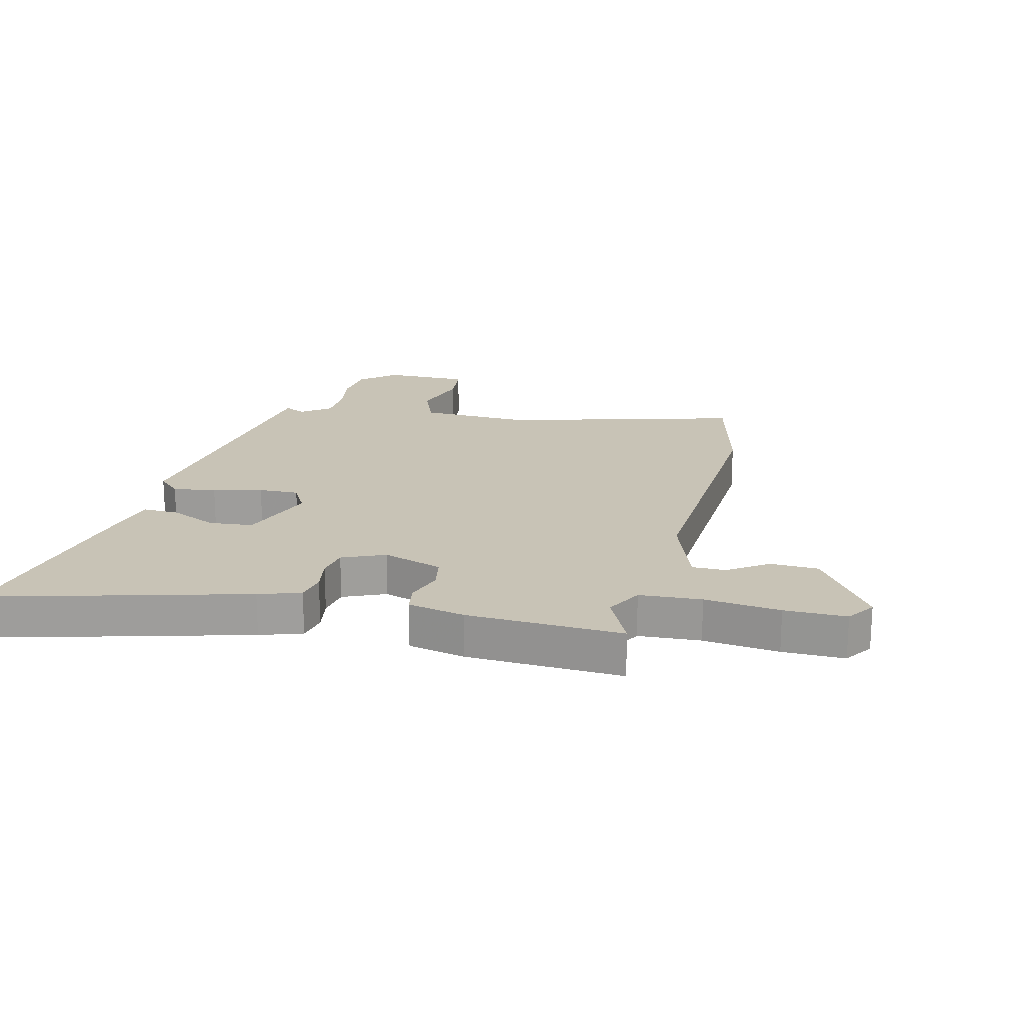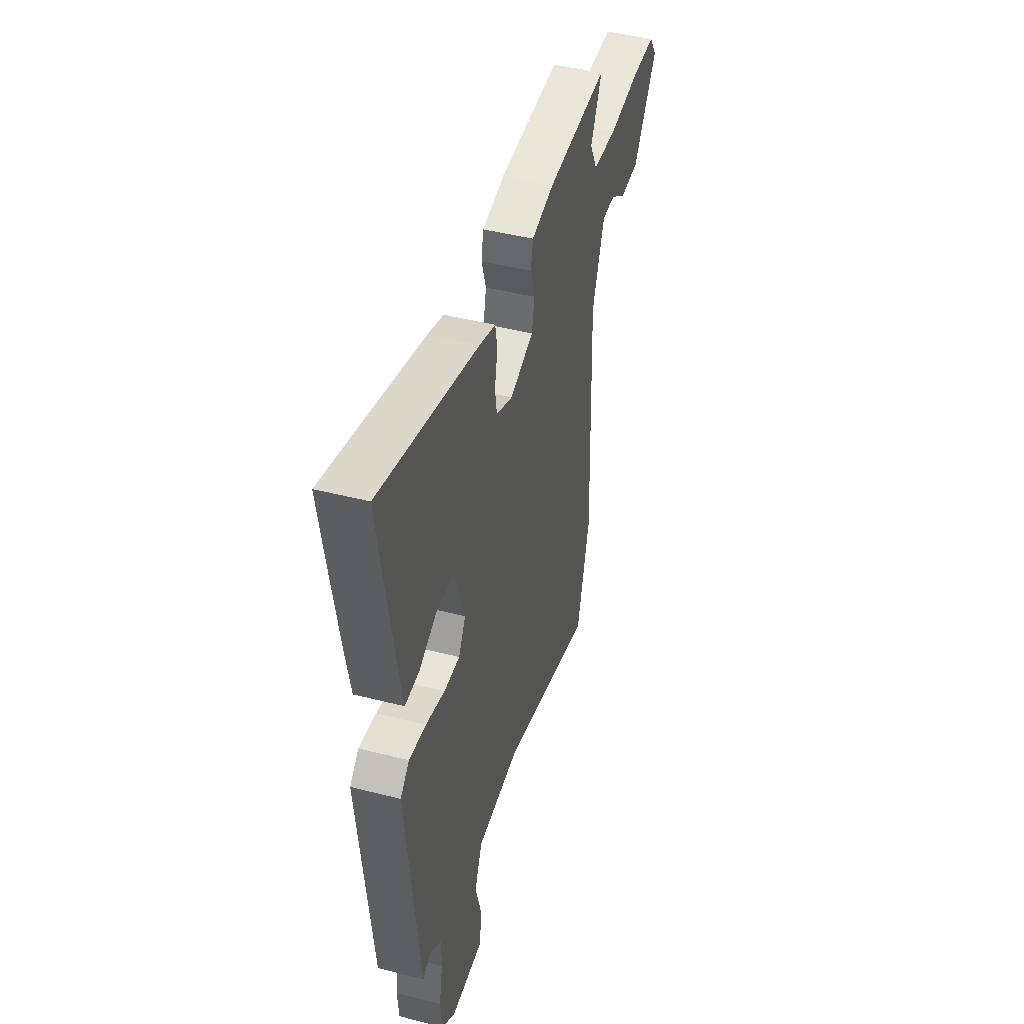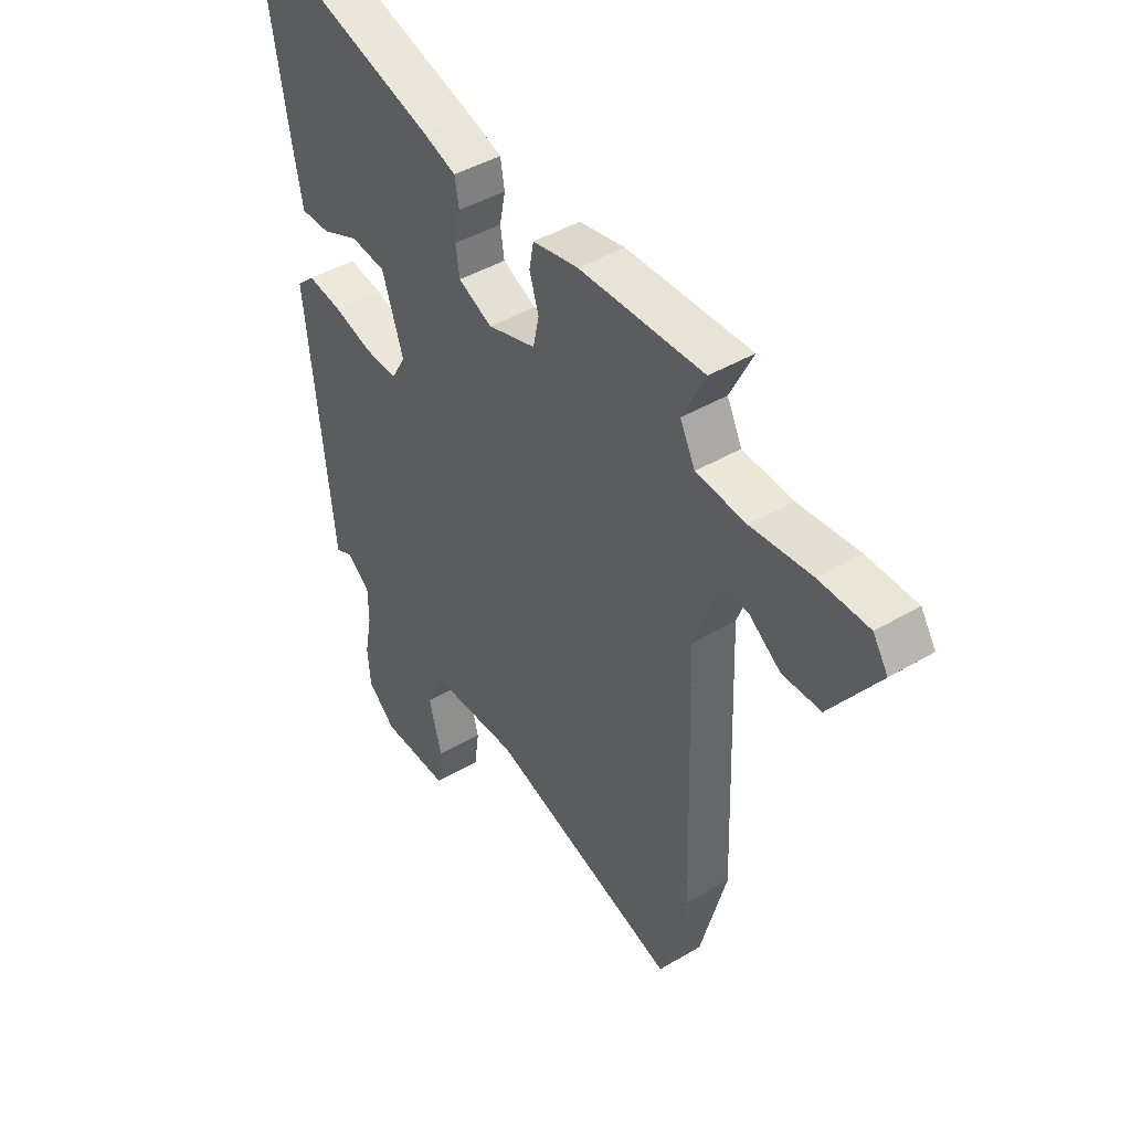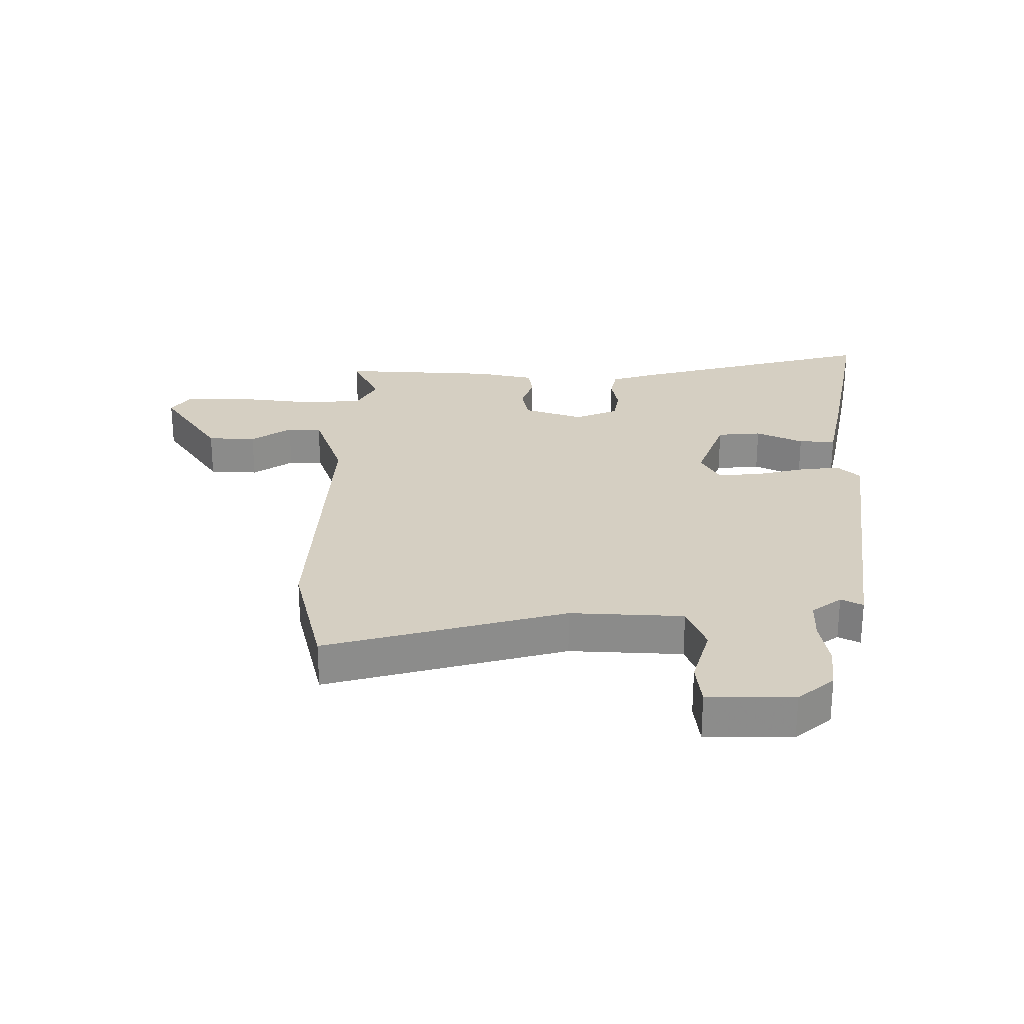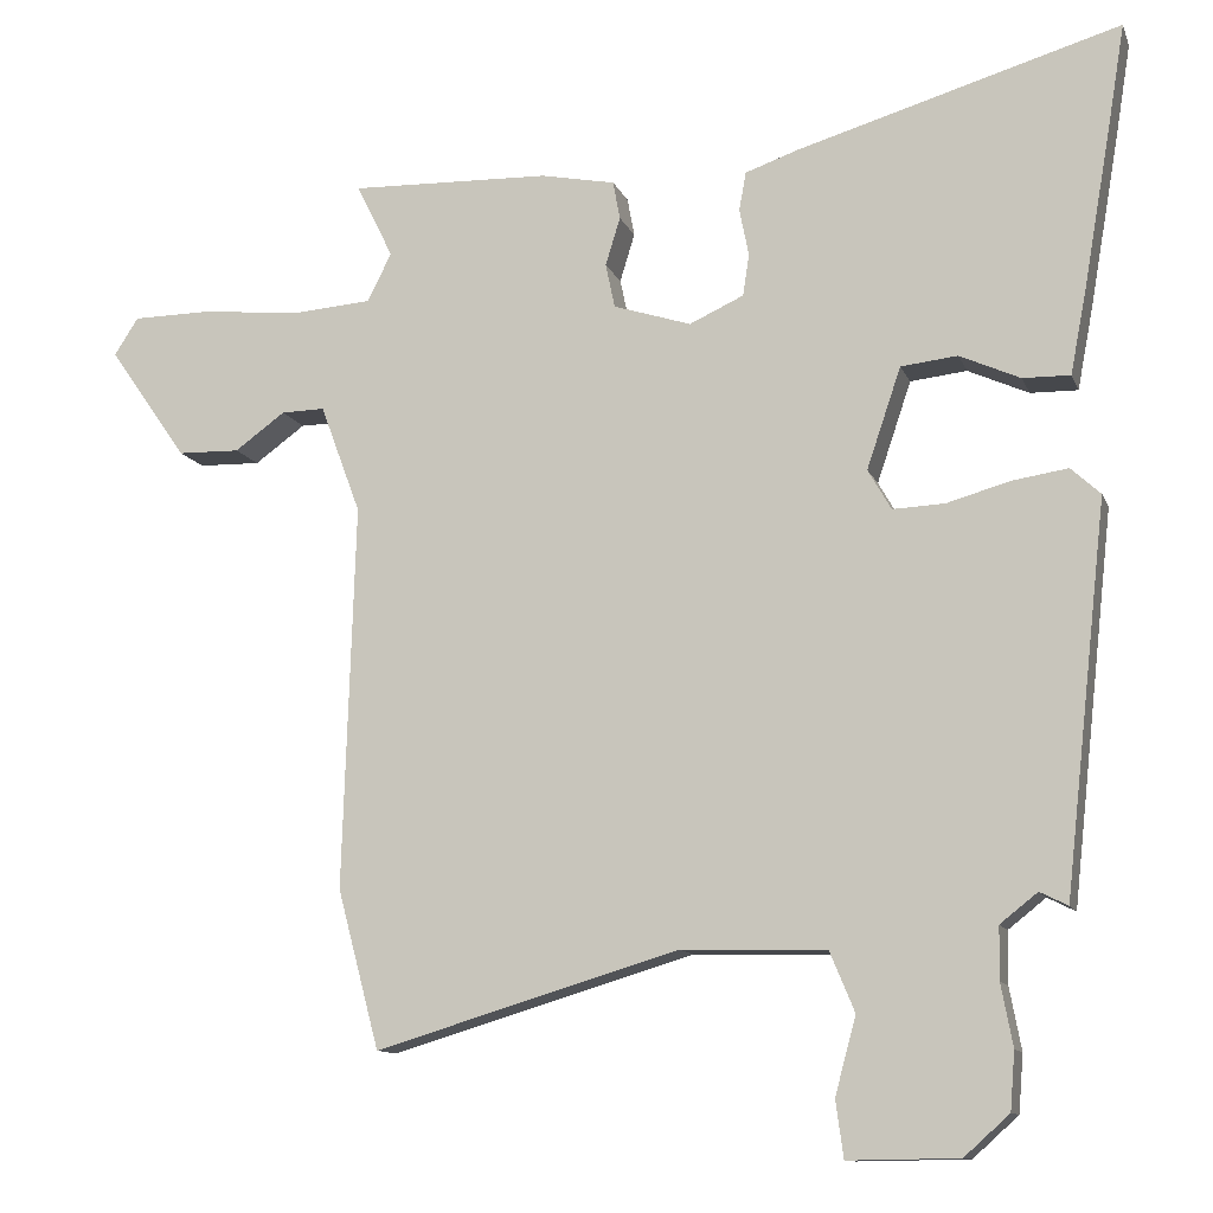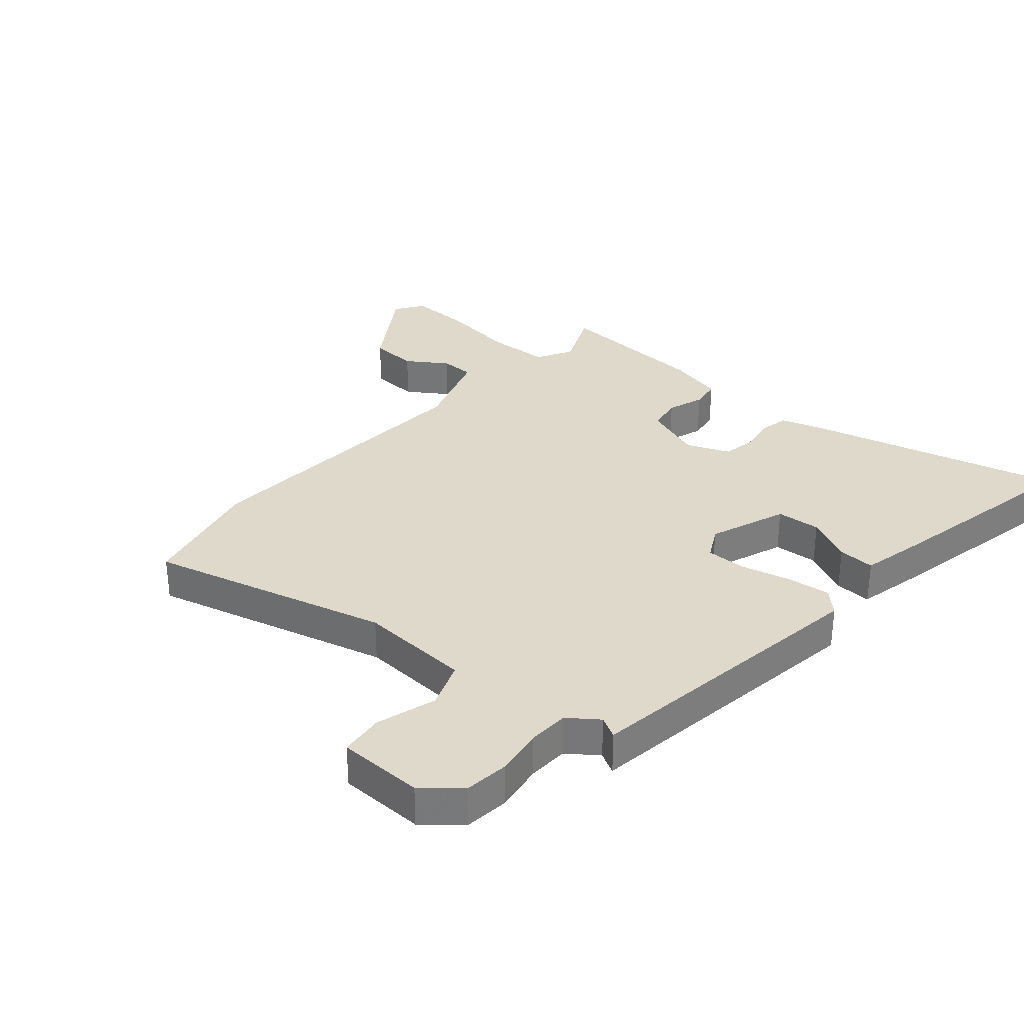
<metadata>
{"format":"obj","ext":"obj","renderer":"f3d","projection":"perspective","resolution":1024,"background":"white","views":[{"elev":19.5,"azim":14.9,"up":"+Y"},{"elev":45.7,"azim":-73.6,"up":"+Z"},{"elev":43.7,"azim":55.1,"up":"+Z"},{"elev":25.9,"azim":-178.5,"up":"+Y"},{"elev":-11.6,"azim":-164.0,"up":"+Z"},{"elev":32.3,"azim":-137.3,"up":"+Y"}]}
</metadata>
<code>
v -0.494 0.07 0.465
v -0.514 0.07 0.588
v -0.098 0.07 0.466
v -0.029 0.07 0.442
v -0.02 0.07 0.392
v -0.032 0.07 0.332
v -0.024 0.07 0.278
v 0.046 0.07 0.246
v 0.146 0.07 0.278
v 0.158 0.07 0.335
v 0.139 0.07 0.397
v 0.148 0.07 0.446
v 0.243 0.07 0.465
v 0.501 0.07 0.473
v 0.454 0.07 0.377
v 0.485 0.07 0.315
v 0.588 0.07 0.307
v 0.714 0.07 0.32
v 0.817 0.07 0.319
v 0.848 0.07 0.271
v 0.747 0.07 0.126
v 0.667 0.07 0.124
v 0.602 0.07 0.171
v 0.546 0.07 0.172
v 0.494 0.07 0.032
v 0.51 0.07 -0.463
v 0.456 0.07 -0.667
v 0.064 0.07 -0.55
v -0.122 0.07 -0.555
v -0.154 0.07 -0.632
v -0.127 0.07 -0.732
v -0.137 0.07 -0.805
v -0.279 0.07 -0.803
v -0.337 0.07 -0.751
v -0.343 0.07 -0.677
v -0.328 0.07 -0.597
v -0.329 0.07 -0.53
v -0.377 0.07 -0.492
v -0.413 0.07 -0.51
v -0.468 0.07 -0.012
v -0.43 0.07 0.023
v -0.358 0.07 0.012
v -0.277 0.07 -0.011
v -0.21 0.07 -0.014
v -0.18 0.07 0.038
v -0.224 0.07 0.168
v -0.297 0.07 0.176
v -0.375 0.07 0.141
v -0.436 0.07 0.14
v -0.457 0.07 0.25
v -0.494 0 0.465
v -0.514 0 0.588
v -0.098 0 0.466
v -0.029 0 0.442
v -0.02 0 0.392
v -0.032 0 0.332
v -0.024 0 0.278
v 0.046 0 0.246
v 0.146 0 0.278
v 0.158 0 0.335
v 0.139 0 0.397
v 0.148 0 0.446
v 0.243 0 0.465
v 0.501 0 0.473
v 0.454 0 0.377
v 0.485 0 0.315
v 0.588 0 0.307
v 0.714 0 0.32
v 0.817 0 0.319
v 0.848 0 0.271
v 0.747 0 0.126
v 0.667 0 0.124
v 0.602 0 0.171
v 0.546 0 0.172
v 0.494 0 0.032
v 0.51 0 -0.463
v 0.456 0 -0.667
v 0.064 0 -0.55
v -0.122 0 -0.555
v -0.154 0 -0.632
v -0.127 0 -0.732
v -0.137 0 -0.805
v -0.279 0 -0.803
v -0.337 0 -0.751
v -0.343 0 -0.677
v -0.328 0 -0.597
v -0.329 0 -0.53
v -0.377 0 -0.492
v -0.413 0 -0.51
v -0.468 0 -0.012
v -0.43 0 0.023
v -0.358 0 0.012
v -0.277 0 -0.011
v -0.21 0 -0.014
v -0.18 0 0.038
v -0.224 0 0.168
v -0.297 0 0.176
v -0.375 0 0.141
v -0.436 0 0.14
v -0.457 0 0.25
f 47 48 49 50
f 46 47 50 1
f 40 41 42 43
f 38 39 40 43
f 37 38 43 44
f 36 37 44 45
f 34 35 36 45
f 30 31 32 33
f 29 30 33 34
f 25 26 27 28
f 24 25 28 29
f 20 21 22 23
f 20 23 24
f 17 18 19 20
f 16 17 20 24
f 15 16 24 29
f 10 11 12 13
f 9 10 13 14
f 3 4 5 6
f 3 6 7
f 46 1 2 3
f 45 46 3 7
f 9 14 15 29
f 8 9 29 34
f 7 8 34 45
f 100 99 98 97
f 51 100 97 96
f 93 92 91 90
f 93 90 89 88
f 94 93 88 87
f 95 94 87 86
f 95 86 85 84
f 83 82 81 80
f 84 83 80 79
f 78 77 76 75
f 79 78 75 74
f 73 72 71 70
f 74 73 70
f 70 69 68 67
f 74 70 67 66
f 79 74 66 65
f 63 62 61 60
f 64 63 60 59
f 56 55 54 53
f 57 56 53
f 53 52 51 96
f 57 53 96 95
f 79 65 64 59
f 84 79 59 58
f 95 84 58 57
f 1 51 52 2
f 2 52 53 3
f 3 53 54 4
f 4 54 55 5
f 5 55 56 6
f 6 56 57 7
f 7 57 58 8
f 8 58 59 9
f 9 59 60 10
f 10 60 61 11
f 11 61 62 12
f 12 62 63 13
f 13 63 64 14
f 14 64 65 15
f 15 65 66 16
f 16 66 67 17
f 17 67 68 18
f 18 68 69 19
f 19 69 70 20
f 20 70 71 21
f 21 71 72 22
f 22 72 73 23
f 23 73 74 24
f 24 74 75 25
f 25 75 76 26
f 26 76 77 27
f 27 77 78 28
f 28 78 79 29
f 29 79 80 30
f 30 80 81 31
f 31 81 82 32
f 32 82 83 33
f 33 83 84 34
f 34 84 85 35
f 35 85 86 36
f 36 86 87 37
f 37 87 88 38
f 38 88 89 39
f 39 89 90 40
f 40 90 91 41
f 41 91 92 42
f 42 92 93 43
f 43 93 94 44
f 44 94 95 45
f 45 95 96 46
f 46 96 97 47
f 47 97 98 48
f 48 98 99 49
f 49 99 100 50
f 50 100 51 1

</code>
